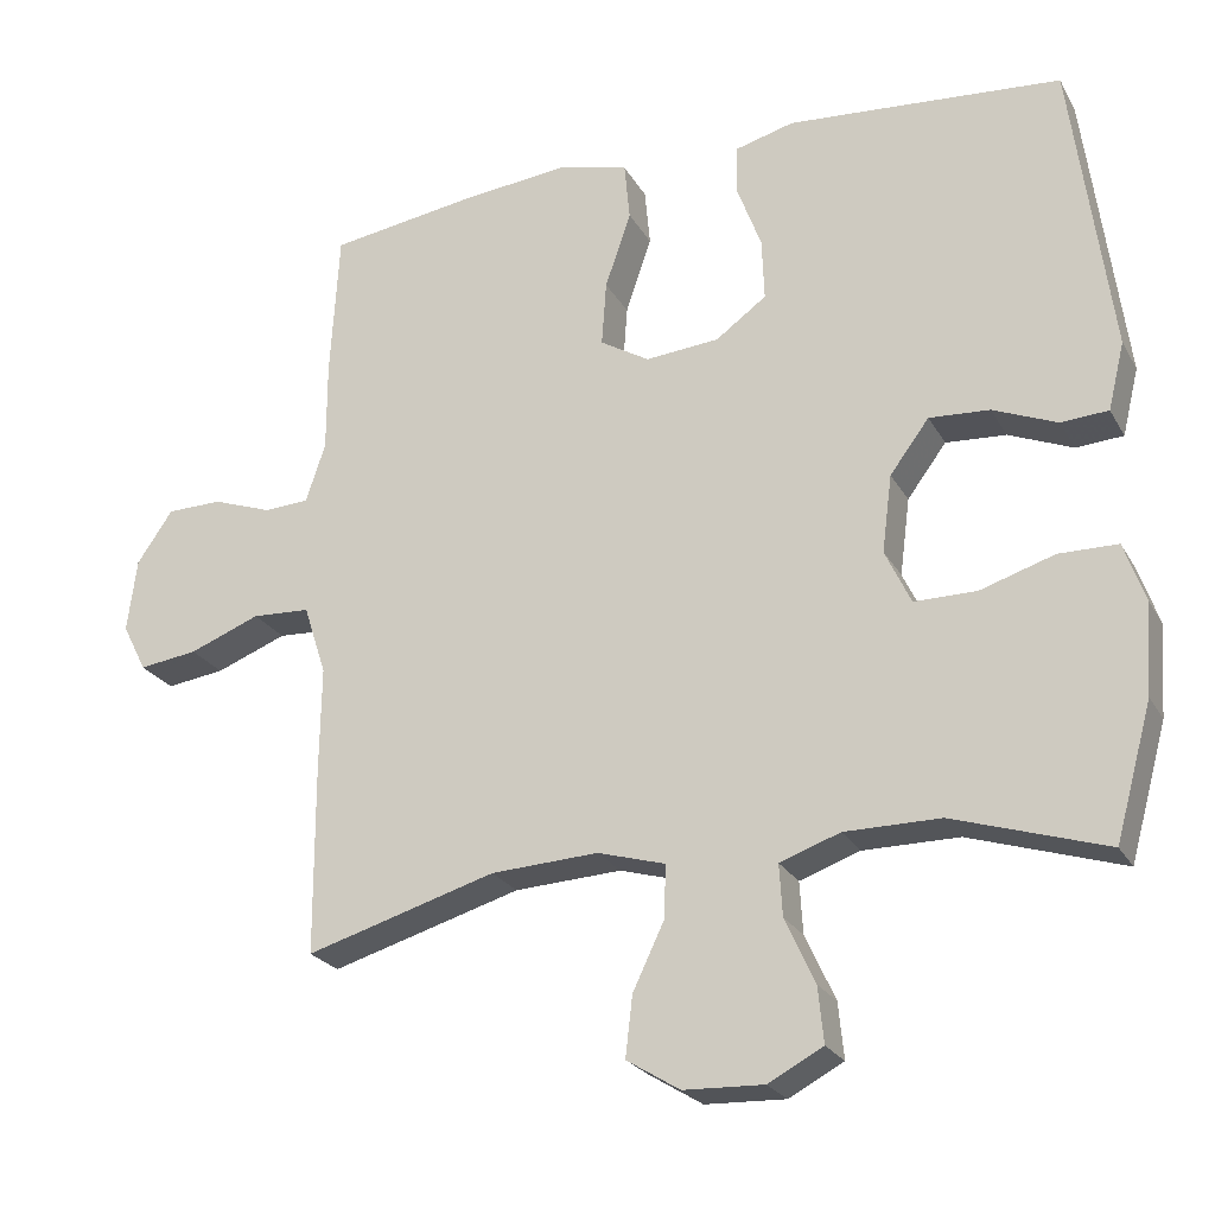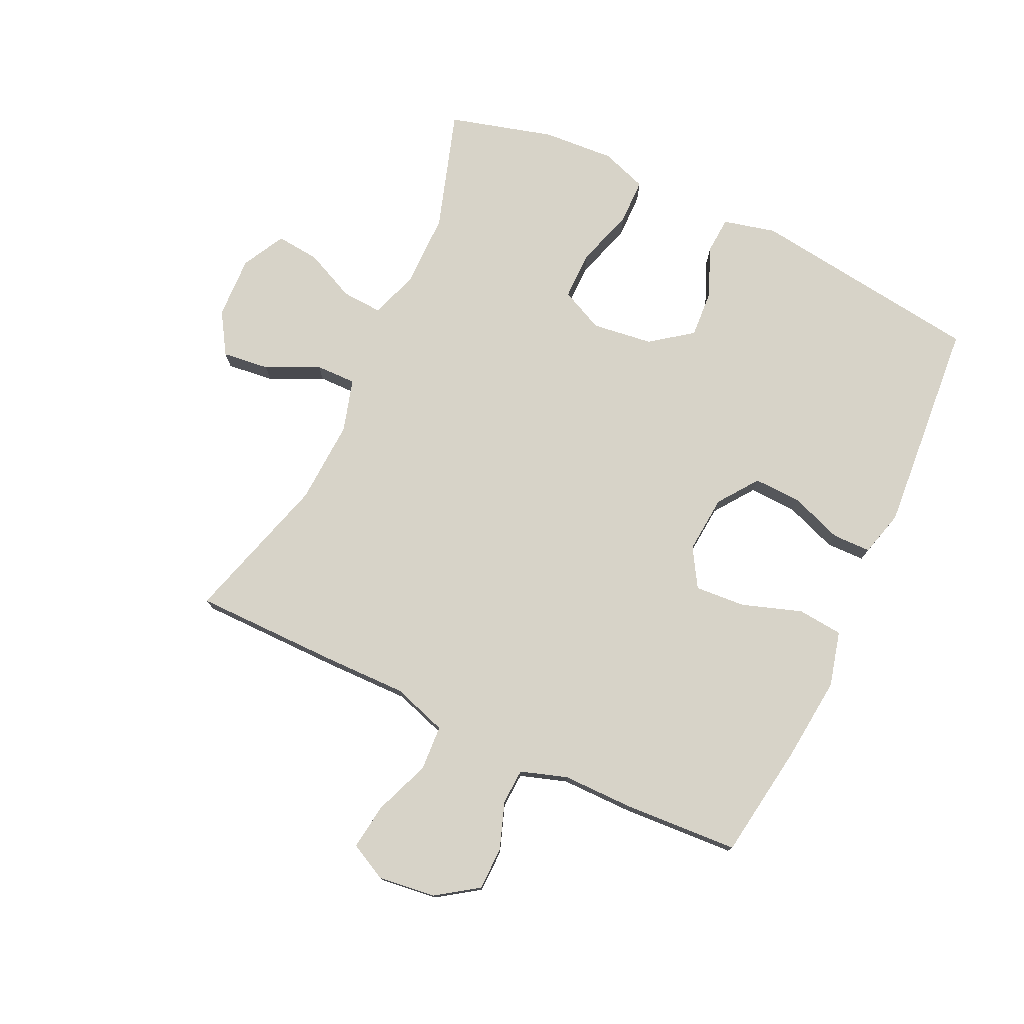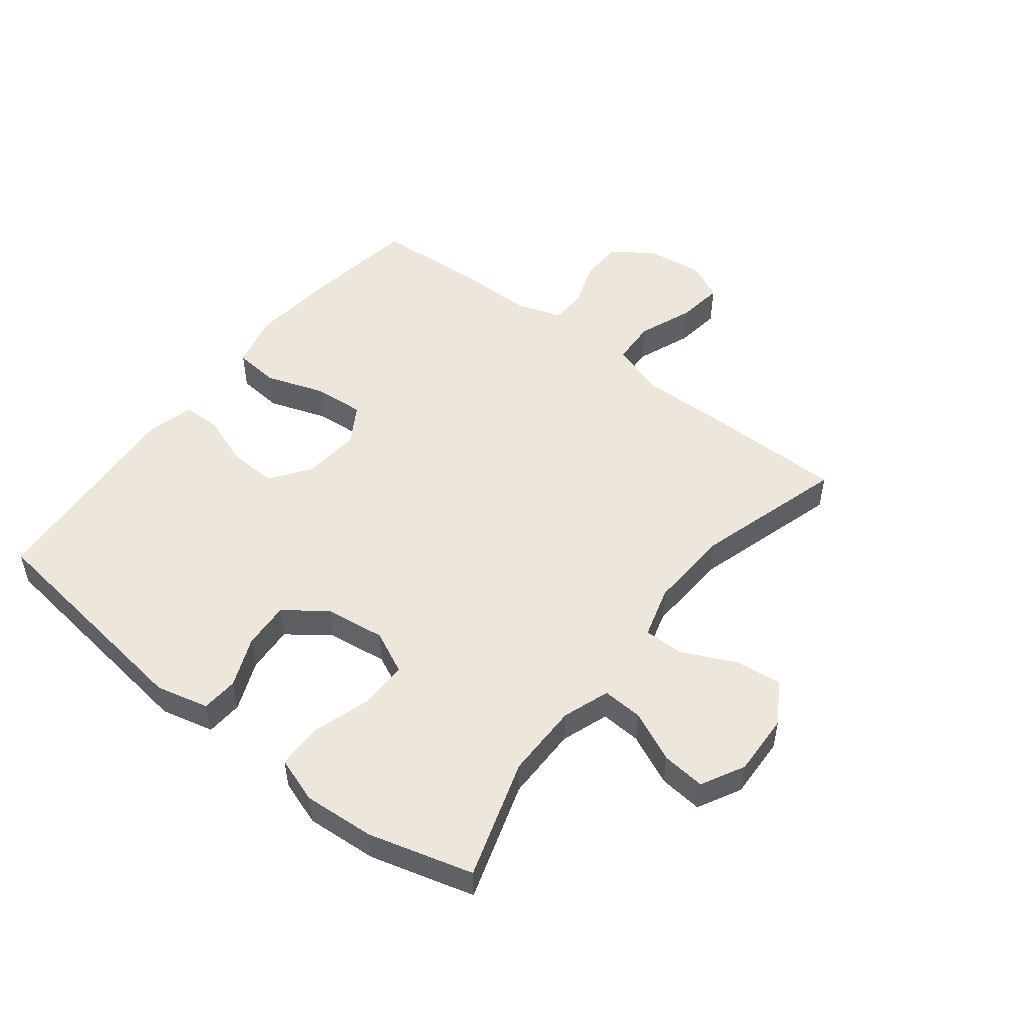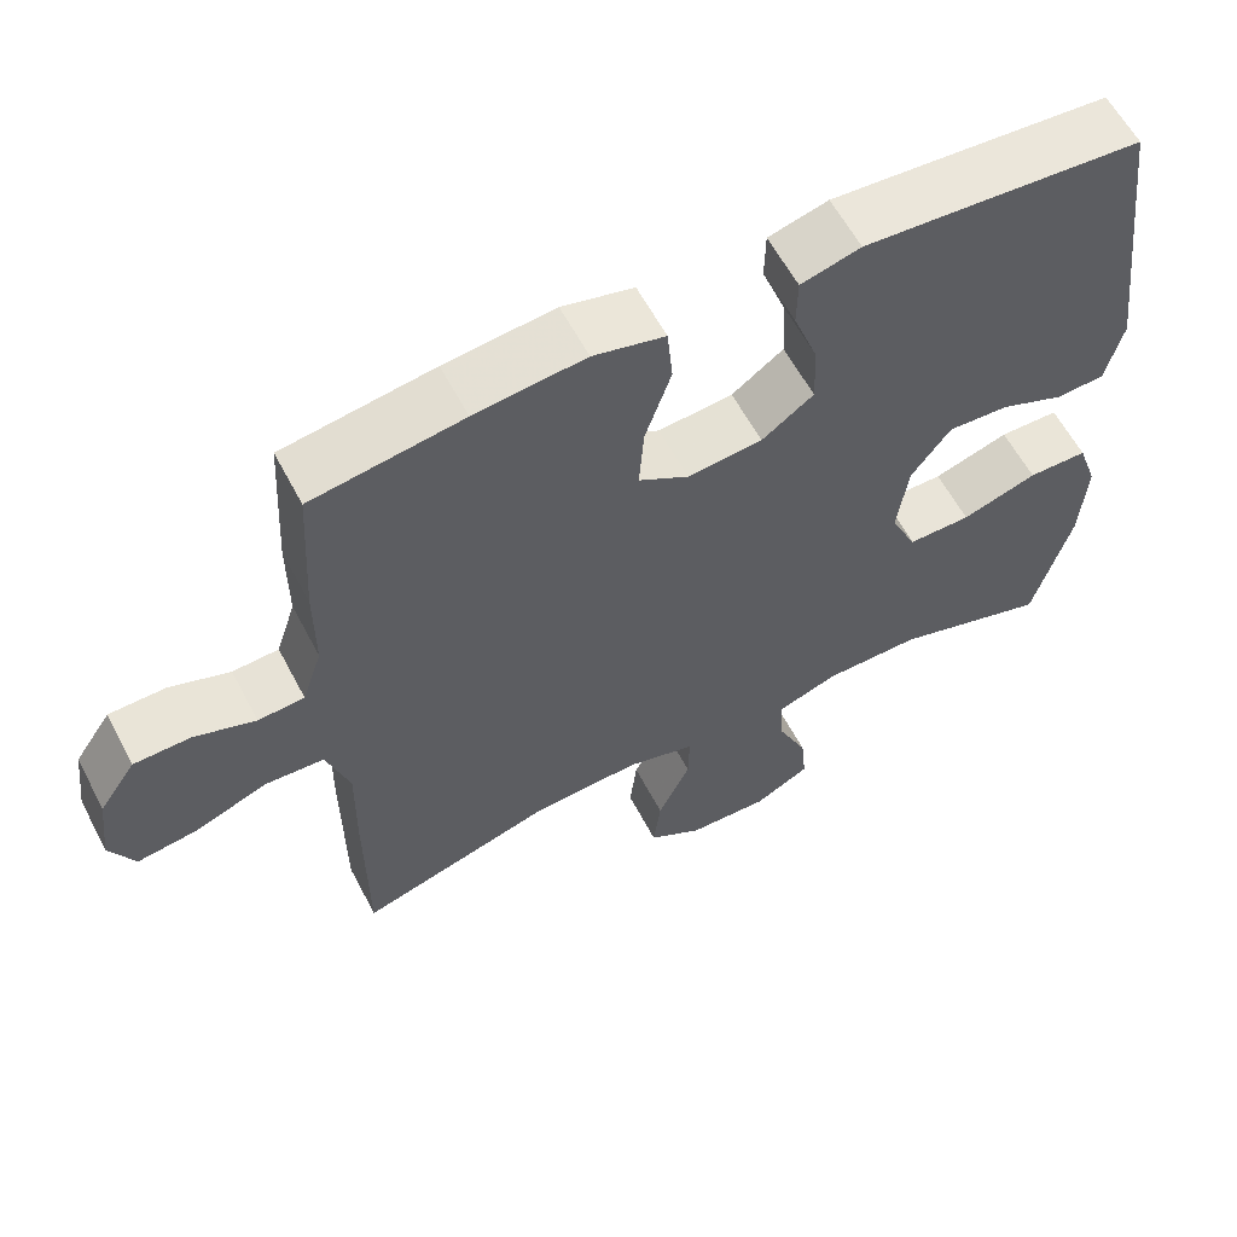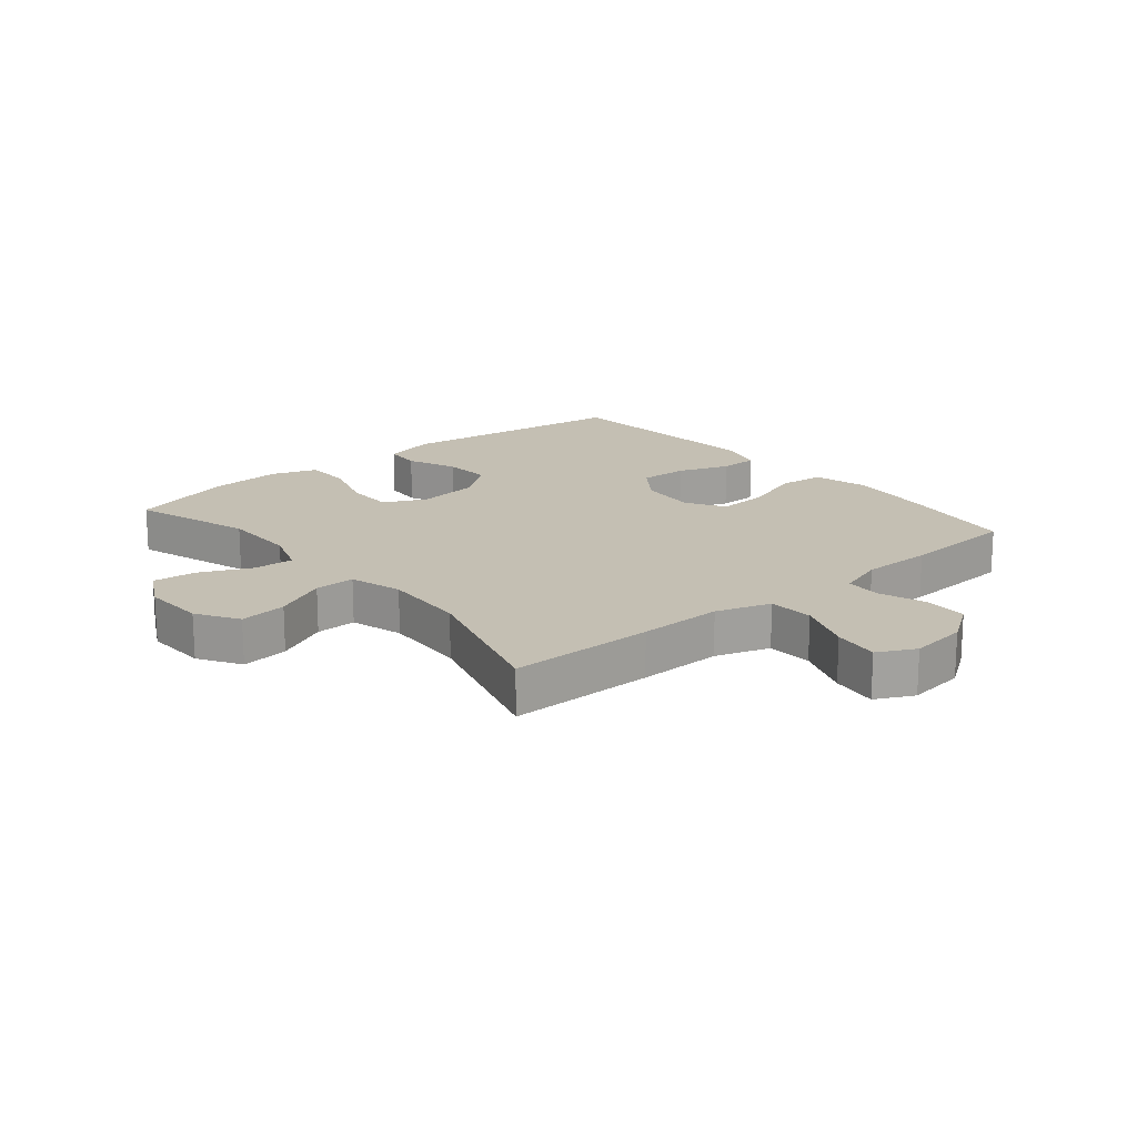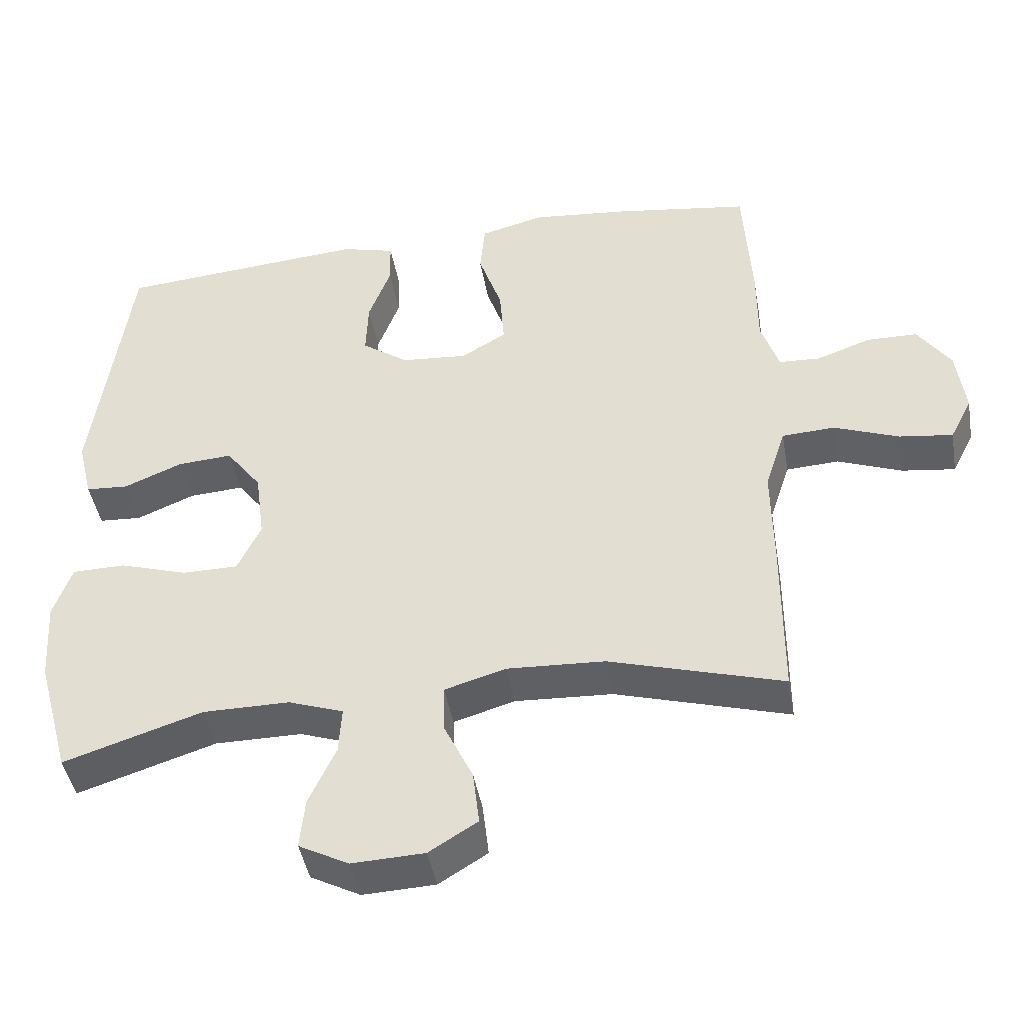
<metadata>
{"format":"obj","ext":"obj","renderer":"f3d","projection":"perspective","resolution":1024,"background":"white","views":[{"elev":-24.0,"azim":23.0,"up":"+Z"},{"elev":76.5,"azim":-64.8,"up":"+Y"},{"elev":50.8,"azim":128.0,"up":"+Y"},{"elev":60.1,"azim":-27.7,"up":"+Z"},{"elev":17.9,"azim":-129.9,"up":"+Y"},{"elev":-44.3,"azim":-170.1,"up":"+Z"}]}
</metadata>
<code>
v 0.5 0.07 0.5
v 0.55 0.07 0.12
v 0.529 0.07 0.034
v 0.469 0.07 0.03
v 0.387 0.07 0.064
v 0.31 0.07 0.069
v 0.26 0.07 0.002
v 0.247 0.07 -0.097
v 0.28 0.07 -0.167
v 0.359 0.07 -0.167
v 0.454 0.07 -0.137
v 0.529 0.07 -0.138
v 0.555 0.07 -0.213
v 0.547 0.07 -0.33
v 0.5 0.07 -0.5
v 0.305 0.07 -0.438
v 0.183 0.07 -0.438
v 0.106 0.07 -0.465
v 0.11 0.07 -0.531
v 0.148 0.07 -0.614
v 0.155 0.07 -0.685
v 0.085 0.07 -0.722
v -0.017 0.07 -0.718
v -0.085 0.07 -0.676
v -0.076 0.07 -0.599
v -0.035 0.07 -0.513
v -0.034 0.07 -0.447
v -0.12 0.07 -0.422
v -0.257 0.07 -0.429
v -0.5 0.07 -0.5
v -0.501 0.07 -0.263
v -0.499 0.07 -0.126
v -0.528 0.07 -0.037
v -0.602 0.07 -0.033
v -0.693 0.07 -0.068
v -0.768 0.07 -0.078
v -0.799 0.07 -0.017
v -0.787 0.07 0.077
v -0.741 0.07 0.144
v -0.67 0.07 0.145
v -0.594 0.07 0.118
v -0.536 0.07 0.121
v -0.511 0.07 0.197
v -0.511 0.07 0.313
v -0.5 0.07 0.5
v -0.311 0.07 0.528
v -0.173 0.07 0.542
v -0.083 0.07 0.519
v -0.076 0.07 0.445
v -0.109 0.07 0.348
v -0.115 0.07 0.265
v -0.052 0.07 0.227
v 0.042 0.07 0.235
v 0.107 0.07 0.282
v 0.104 0.07 0.361
v 0.073 0.07 0.445
v 0.074 0.07 0.508
v 0.149 0.07 0.528
v 0.265 0.07 0.519
v 0.5 0 0.5
v 0.55 0 0.12
v 0.529 0 0.034
v 0.469 0 0.03
v 0.387 0 0.064
v 0.31 0 0.069
v 0.26 0 0.002
v 0.247 0 -0.097
v 0.28 0 -0.167
v 0.359 0 -0.167
v 0.454 0 -0.137
v 0.529 0 -0.138
v 0.555 0 -0.213
v 0.547 0 -0.33
v 0.5 0 -0.5
v 0.305 0 -0.438
v 0.183 0 -0.438
v 0.106 0 -0.465
v 0.11 0 -0.531
v 0.148 0 -0.614
v 0.155 0 -0.685
v 0.085 0 -0.722
v -0.017 0 -0.718
v -0.085 0 -0.676
v -0.076 0 -0.599
v -0.035 0 -0.513
v -0.034 0 -0.447
v -0.12 0 -0.422
v -0.257 0 -0.429
v -0.5 0 -0.5
v -0.501 0 -0.263
v -0.499 0 -0.126
v -0.528 0 -0.037
v -0.602 0 -0.033
v -0.693 0 -0.068
v -0.768 0 -0.078
v -0.799 0 -0.017
v -0.787 0 0.077
v -0.741 0 0.144
v -0.67 0 0.145
v -0.594 0 0.118
v -0.536 0 0.121
v -0.511 0 0.197
v -0.511 0 0.313
v -0.5 0 0.5
v -0.311 0 0.528
v -0.173 0 0.542
v -0.083 0 0.519
v -0.076 0 0.445
v -0.109 0 0.348
v -0.115 0 0.265
v -0.052 0 0.227
v 0.042 0 0.235
v 0.107 0 0.282
v 0.104 0 0.361
v 0.073 0 0.445
v 0.074 0 0.508
v 0.149 0 0.528
v 0.265 0 0.519
f 3 4 5
f 2 3 5
f 1 2 5
f 59 1 5
f 58 59 5
f 57 58 5
f 56 57 5
f 55 56 5
f 54 55 5 6
f 53 54 6 7
f 52 53 7 8
f 51 52 8 9
f 48 49 50
f 47 48 50
f 46 47 50
f 45 46 50
f 44 45 50
f 43 44 50
f 42 43 50 51
f 39 40 41
f 38 39 41
f 37 38 41
f 36 37 41
f 35 36 41
f 34 35 41
f 33 34 41 42
f 42 51 9
f 33 42 9
f 32 33 9
f 31 32 9
f 30 31 9
f 29 30 9
f 24 25 26
f 23 24 26
f 22 23 26
f 21 22 26
f 20 21 26
f 19 20 26
f 18 19 26 27
f 17 18 27 28
f 14 15 16
f 13 14 16
f 12 13 16
f 11 12 16
f 10 11 16
f 10 16 17 28
f 9 10 28 29
f 64 63 62
f 64 62 61
f 64 61 60
f 64 60 118
f 64 118 117
f 64 117 116
f 64 116 115
f 64 115 114
f 65 64 114 113
f 66 65 113 112
f 67 66 112 111
f 68 67 111 110
f 109 108 107
f 109 107 106
f 109 106 105
f 109 105 104
f 109 104 103
f 109 103 102
f 110 109 102 101
f 100 99 98
f 100 98 97
f 100 97 96
f 100 96 95
f 100 95 94
f 100 94 93
f 101 100 93 92
f 68 110 101
f 68 101 92
f 68 92 91
f 68 91 90
f 68 90 89
f 68 89 88
f 85 84 83
f 85 83 82
f 85 82 81
f 85 81 80
f 85 80 79
f 85 79 78
f 86 85 78 77
f 87 86 77 76
f 75 74 73
f 75 73 72
f 75 72 71
f 75 71 70
f 75 70 69
f 87 76 75 69
f 88 87 69 68
f 1 60 61 2
f 2 61 62 3
f 3 62 63 4
f 4 63 64 5
f 5 64 65 6
f 6 65 66 7
f 7 66 67 8
f 8 67 68 9
f 9 68 69 10
f 10 69 70 11
f 11 70 71 12
f 12 71 72 13
f 13 72 73 14
f 14 73 74 15
f 15 74 75 16
f 16 75 76 17
f 17 76 77 18
f 18 77 78 19
f 19 78 79 20
f 20 79 80 21
f 21 80 81 22
f 22 81 82 23
f 23 82 83 24
f 24 83 84 25
f 25 84 85 26
f 26 85 86 27
f 27 86 87 28
f 28 87 88 29
f 29 88 89 30
f 30 89 90 31
f 31 90 91 32
f 32 91 92 33
f 33 92 93 34
f 34 93 94 35
f 35 94 95 36
f 36 95 96 37
f 37 96 97 38
f 38 97 98 39
f 39 98 99 40
f 40 99 100 41
f 41 100 101 42
f 42 101 102 43
f 43 102 103 44
f 44 103 104 45
f 45 104 105 46
f 46 105 106 47
f 47 106 107 48
f 48 107 108 49
f 49 108 109 50
f 50 109 110 51
f 51 110 111 52
f 52 111 112 53
f 53 112 113 54
f 54 113 114 55
f 55 114 115 56
f 56 115 116 57
f 57 116 117 58
f 58 117 118 59
f 59 118 60 1

</code>
